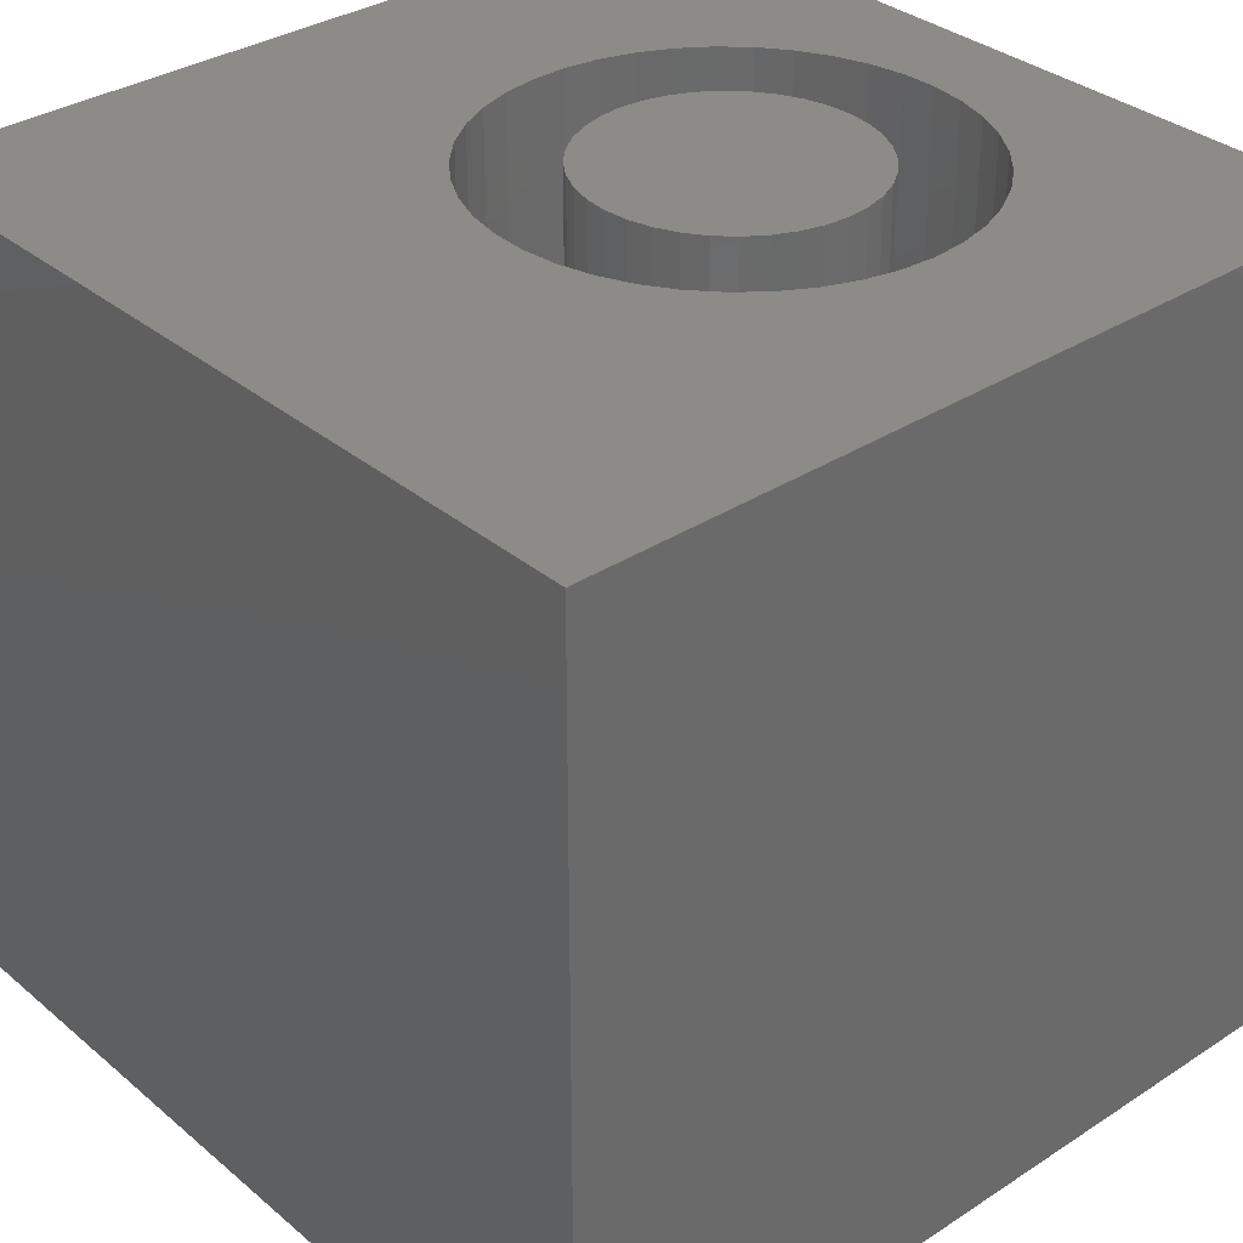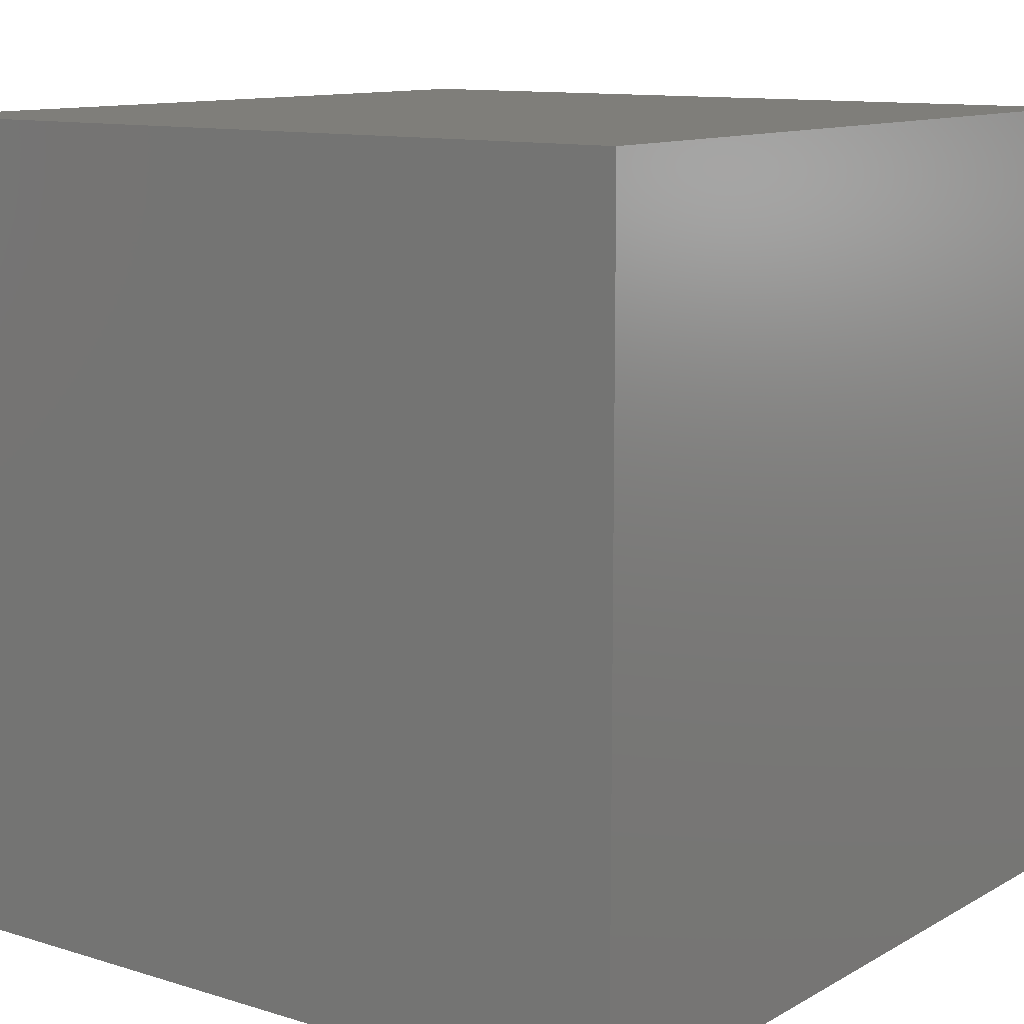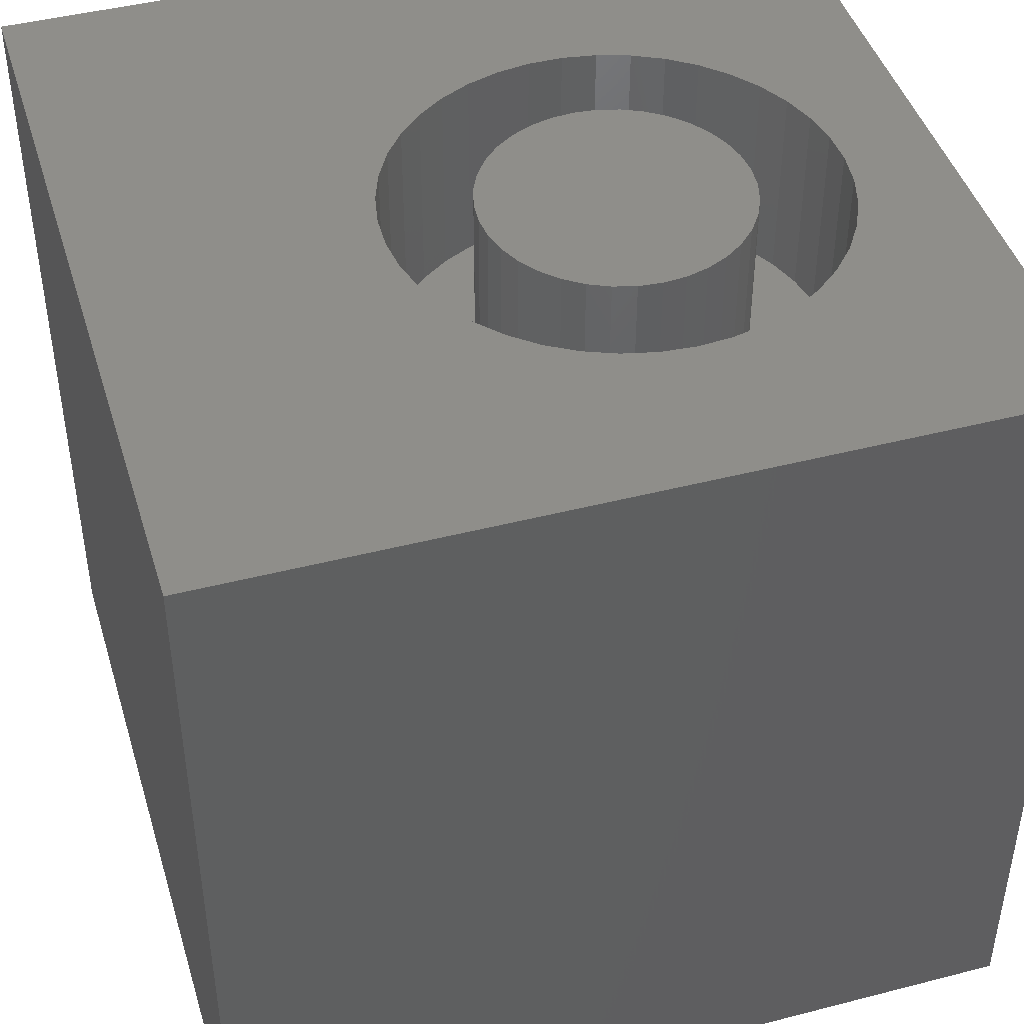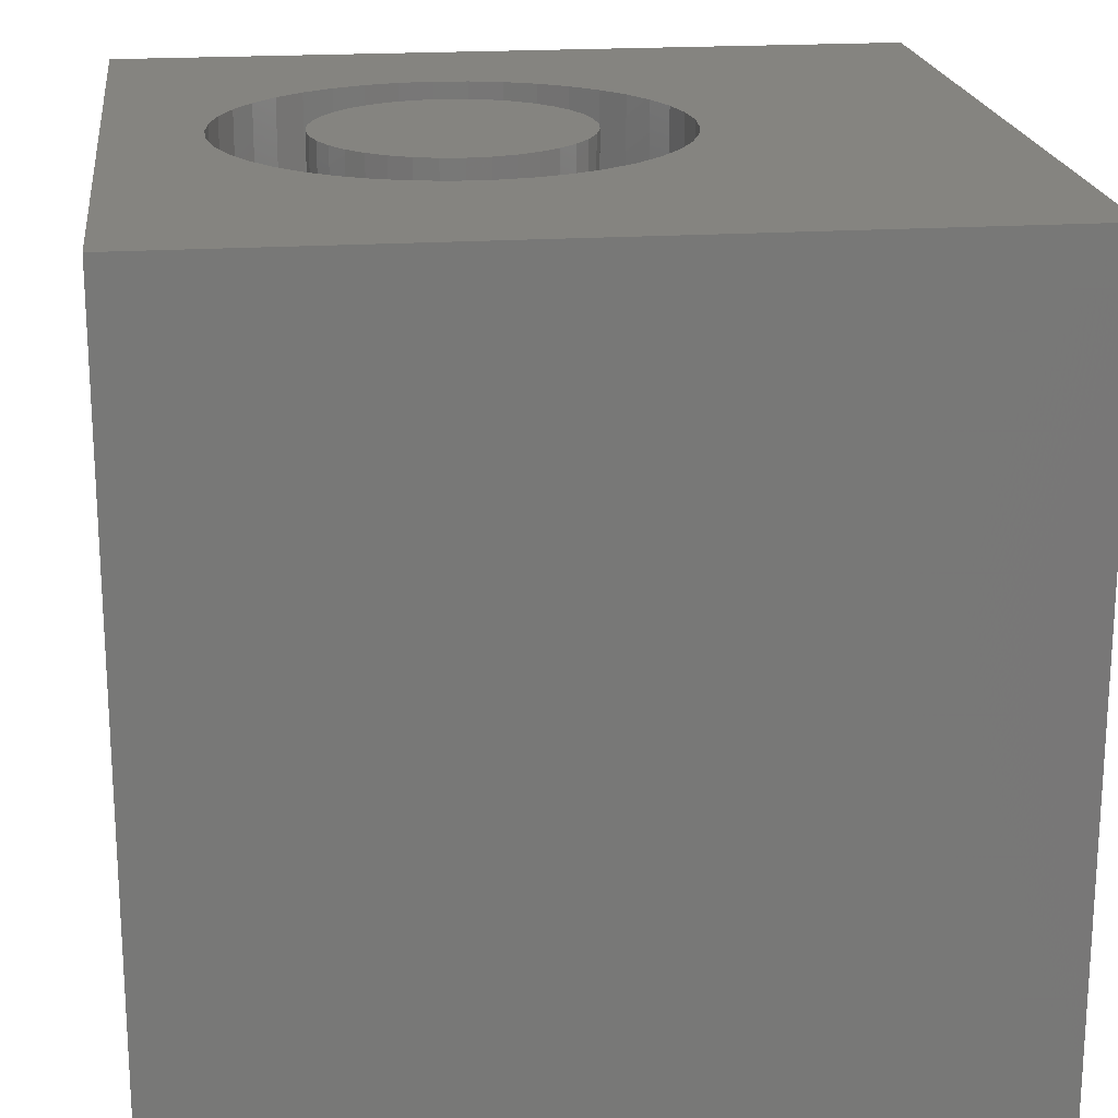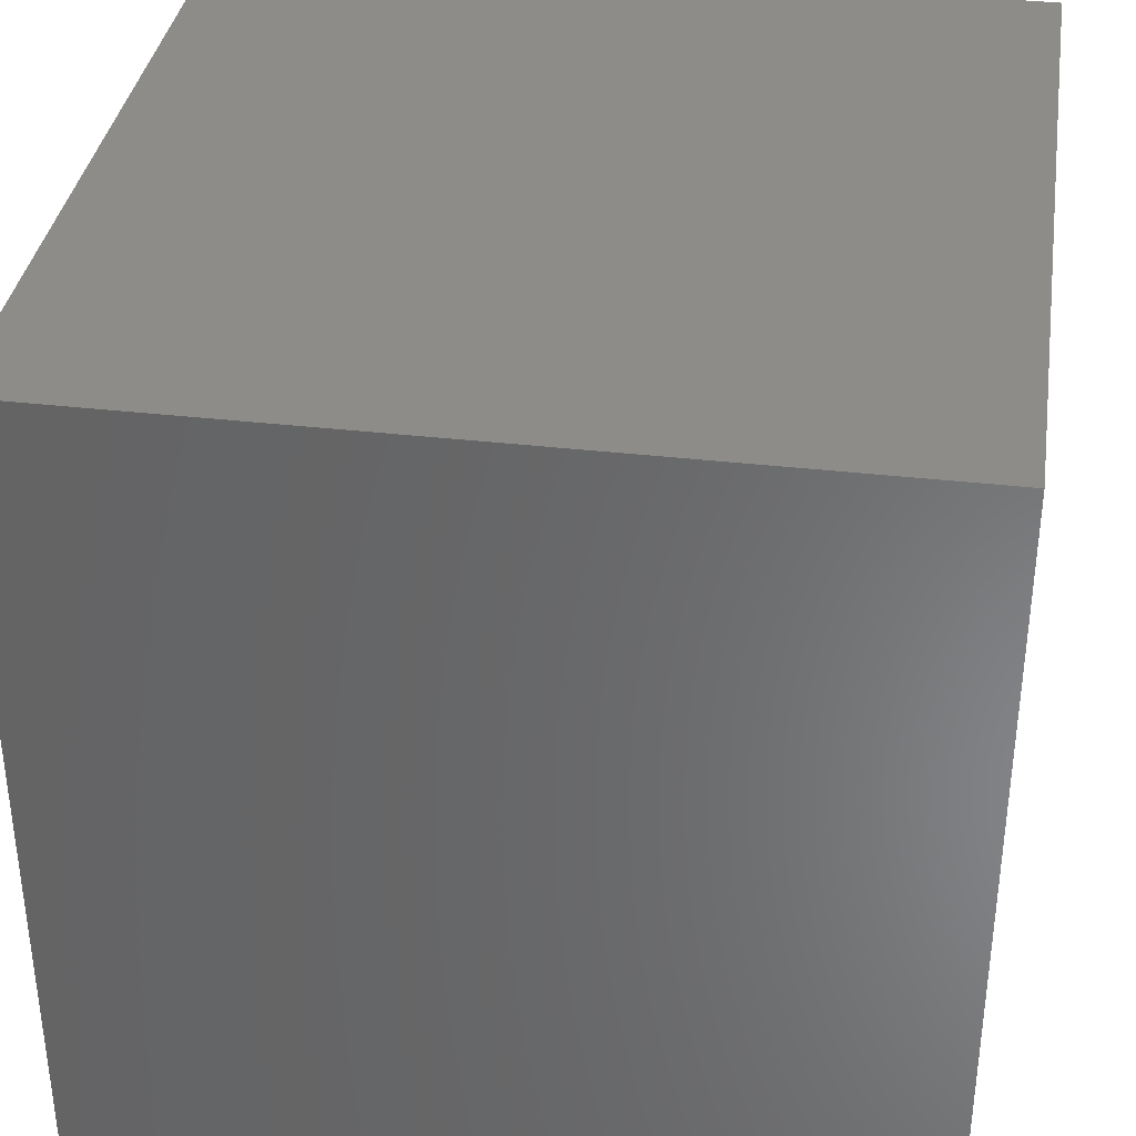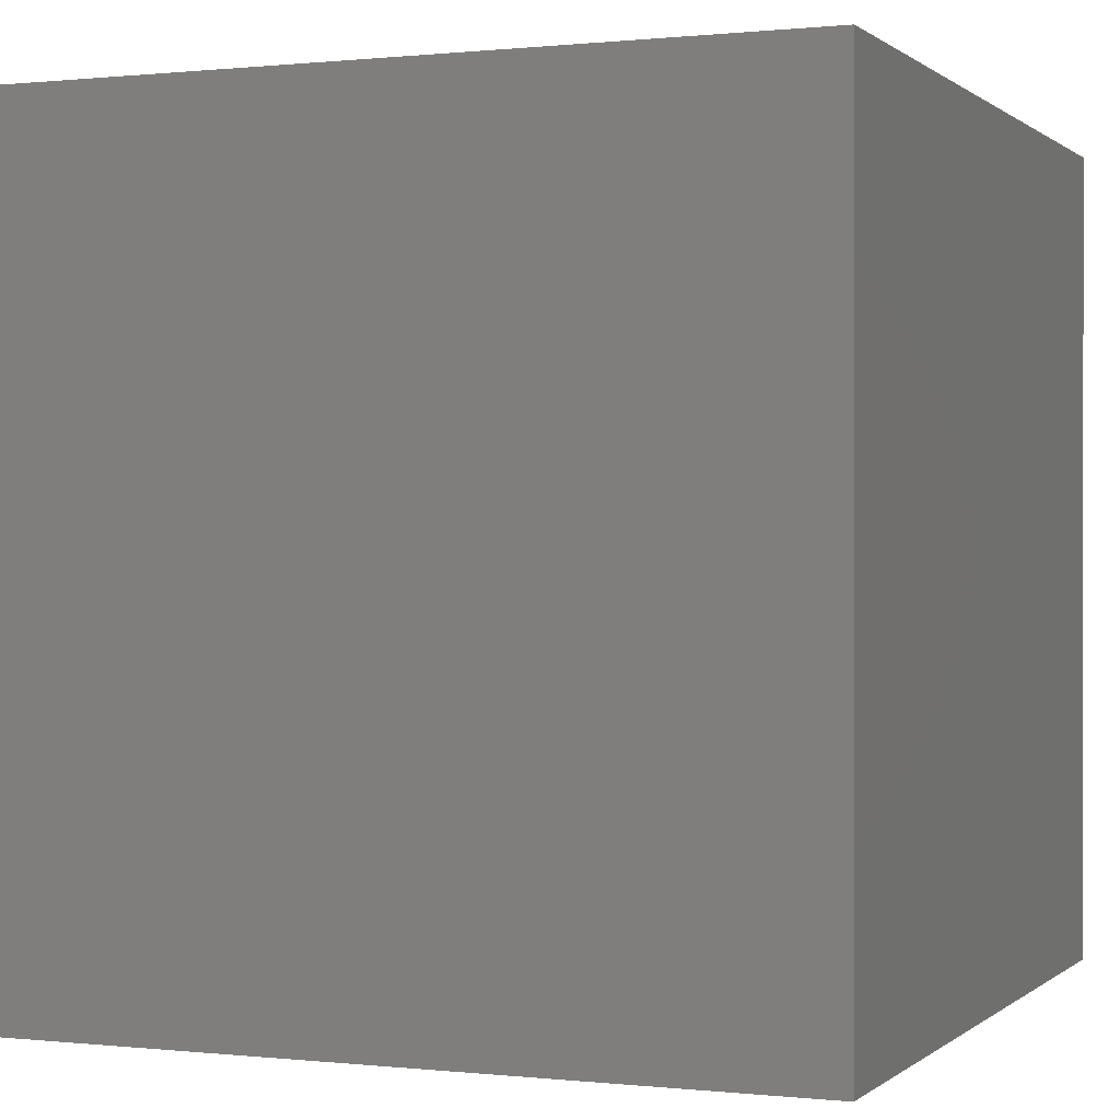
<metadata>
{"format":"stl","ext":"stl","renderer":"f3d","projection":"perspective","resolution":1024,"background":"white","views":[{"elev":33.6,"azim":48.5,"up":"+Z"},{"elev":11.3,"azim":126.8,"up":"+Y"},{"elev":44.6,"azim":73.3,"up":"+Z"},{"elev":19.9,"azim":-96.9,"up":"+Z"},{"elev":36.0,"azim":-171.4,"up":"+Y"},{"elev":0.3,"azim":112.3,"up":"+Y"}]}
</metadata>
<code>
# stl→obj: 162 verts, 320 faces
v 0 10 10
v 0 10 0
v 0 0 10
v 0 0 0
v 4.992 8.845 10
v 5.409 8.861 10
v 10 10 10
v 5.823 8.813 10
v 6.225 8.703 10
v 6.606 8.532 10
v 6.956 8.306 10
v 7.267 8.028 10
v 7.532 7.707 10
v 7.745 7.348 10
v 7.901 6.962 10
v 7.901 5.318 10
v 7.745 4.932 10
v 10 0 10
v 7.532 4.573 10
v 7.267 4.252 10
v 6.956 3.974 10
v 6.606 3.748 10
v 6.225 3.577 10
v 5.823 3.467 10
v 5.409 3.419 10
v 4.992 3.435 10
v 4.583 3.514 10
v 4.191 3.655 10
v 3.204 4.407 10
v 2.964 4.748 10
v 3.824 3.854 10
v 3.493 4.107 10
v 2.779 5.122 10
v 2.653 5.52 10
v 2.589 5.932 10
v 2.589 6.349 10
v 2.653 6.761 10
v 2.779 7.158 10
v 2.964 7.532 10
v 3.204 7.873 10
v 3.493 8.173 10
v 3.824 8.426 10
v 7.996 6.556 10
v 8.028 6.14 10
v 7.996 5.724 10
v 4.191 8.625 10
v 4.583 8.766 10
v 10 10 0
v 10 0 0
v 7.996 5.724 7.533
v 8.028 6.14 7.533
v 7.996 6.556 7.533
v 7.901 6.962 7.533
v 7.745 7.348 7.533
v 7.532 7.707 7.533
v 7.267 8.028 7.533
v 6.956 8.306 7.533
v 6.606 8.532 7.533
v 6.225 8.703 7.533
v 5.823 8.813 7.533
v 5.409 8.861 7.533
v 4.992 8.845 7.533
v 4.583 8.766 7.533
v 4.191 8.625 7.533
v 3.824 8.426 7.533
v 3.493 8.173 7.533
v 3.204 7.873 7.533
v 2.964 7.532 7.533
v 2.779 7.158 7.533
v 2.653 6.761 7.533
v 2.589 6.349 7.533
v 2.589 5.932 7.533
v 2.653 5.52 7.533
v 2.779 5.122 7.533
v 2.964 4.748 7.533
v 3.204 4.407 7.533
v 3.493 4.107 7.533
v 3.824 3.854 7.533
v 4.191 3.655 7.533
v 4.583 3.514 7.533
v 4.992 3.435 7.533
v 5.409 3.419 7.533
v 5.823 3.467 7.533
v 6.225 3.577 7.533
v 6.606 3.748 7.533
v 6.956 3.974 7.533
v 7.267 4.252 7.533
v 7.532 4.573 7.533
v 7.745 4.932 7.533
v 7.901 5.318 7.533
v 6.547 5.098 7.533
v 6.709 5.329 7.533
v 6.829 5.585 7.533
v 6.902 5.858 7.533
v 6.927 6.14 7.533
v 6.902 6.422 7.533
v 6.829 6.695 7.533
v 6.709 6.951 7.533
v 6.547 7.183 7.533
v 6.347 7.383 7.533
v 6.116 7.545 7.533
v 5.859 7.664 7.533
v 5.586 7.737 7.533
v 5.305 7.762 7.533
v 5.023 7.737 7.533
v 4.75 4.616 7.533
v 5.023 4.543 7.533
v 5.305 4.518 7.533
v 5.586 4.543 7.533
v 5.859 4.616 7.533
v 6.116 4.735 7.533
v 6.347 4.898 7.533
v 3.707 6.422 7.533
v 3.683 6.14 7.533
v 3.707 5.858 7.533
v 3.781 5.585 7.533
v 3.9 5.329 7.533
v 4.062 5.098 7.533
v 4.262 4.898 7.533
v 4.494 4.735 7.533
v 4.75 7.664 7.533
v 4.494 7.545 7.533
v 4.262 7.383 7.533
v 4.062 7.183 7.533
v 3.9 6.951 7.533
v 3.781 6.695 7.533
v 6.927 6.14 10
v 6.902 5.858 10
v 6.829 5.585 10
v 6.709 5.329 10
v 6.547 5.098 10
v 6.347 4.898 10
v 6.116 4.735 10
v 5.859 4.616 10
v 5.586 4.543 10
v 5.305 4.518 10
v 5.023 4.543 10
v 4.75 4.616 10
v 4.494 4.735 10
v 4.262 4.898 10
v 4.062 5.098 10
v 3.9 5.329 10
v 3.781 5.585 10
v 3.707 5.858 10
v 3.683 6.14 10
v 3.707 6.422 10
v 3.781 6.695 10
v 3.9 6.951 10
v 4.062 7.183 10
v 4.262 7.383 10
v 4.494 7.545 10
v 4.75 7.664 10
v 5.023 7.737 10
v 5.305 7.762 10
v 5.586 7.737 10
v 5.859 7.664 10
v 6.116 7.545 10
v 6.347 7.383 10
v 6.547 7.183 10
v 6.709 6.951 10
v 6.829 6.695 10
v 6.902 6.422 10
f 1 2 3
f 3 2 4
f 1 5 6
f 1 6 7
f 7 6 8
f 7 8 9
f 9 10 7
f 7 10 11
f 7 11 12
f 12 13 7
f 7 13 14
f 7 14 15
f 16 17 18
f 18 17 19
f 18 19 20
f 20 21 18
f 18 21 22
f 18 22 23
f 23 24 18
f 18 24 25
f 18 25 3
f 25 26 3
f 3 26 27
f 3 27 28
f 3 29 30
f 28 31 3
f 3 31 32
f 3 32 29
f 30 33 3
f 3 33 34
f 3 34 1
f 1 34 35
f 1 35 36
f 36 37 1
f 1 37 38
f 1 38 39
f 39 40 1
f 1 40 41
f 1 41 42
f 15 43 7
f 7 43 44
f 7 44 18
f 18 44 45
f 18 45 16
f 42 46 1
f 1 46 47
f 1 47 5
f 48 7 49
f 49 7 18
f 2 48 4
f 4 48 49
f 7 48 1
f 1 48 2
f 49 18 4
f 4 18 3
f 50 44 51
f 51 44 43
f 51 43 52
f 52 43 15
f 52 15 53
f 53 15 14
f 53 14 54
f 54 14 13
f 54 13 55
f 55 13 12
f 55 12 56
f 56 12 11
f 56 11 57
f 57 11 10
f 57 10 58
f 58 10 9
f 58 9 59
f 59 9 8
f 59 8 60
f 60 8 6
f 60 6 61
f 61 6 5
f 61 5 62
f 62 5 47
f 62 47 63
f 63 47 46
f 63 46 64
f 64 46 42
f 64 42 65
f 65 42 41
f 65 41 66
f 66 41 40
f 66 40 67
f 67 40 39
f 67 39 68
f 68 39 38
f 68 38 69
f 69 38 37
f 69 37 70
f 70 37 36
f 70 36 71
f 71 36 35
f 71 35 72
f 72 35 34
f 72 34 73
f 73 34 33
f 73 33 74
f 74 33 30
f 74 30 75
f 75 30 29
f 75 29 76
f 76 29 32
f 76 32 77
f 77 32 31
f 77 31 78
f 78 31 28
f 78 28 79
f 79 28 27
f 79 27 80
f 80 27 26
f 80 26 81
f 81 26 25
f 81 25 82
f 82 25 24
f 82 24 83
f 83 24 23
f 83 23 84
f 84 23 22
f 84 22 85
f 85 22 21
f 85 21 86
f 86 21 20
f 86 20 87
f 87 20 19
f 87 19 88
f 88 19 17
f 88 17 89
f 89 17 16
f 89 16 90
f 90 16 45
f 90 45 50
f 50 45 44
f 91 88 92
f 92 88 89
f 92 89 93
f 93 89 90
f 93 90 94
f 94 90 50
f 94 50 95
f 95 50 51
f 95 51 96
f 96 51 52
f 96 52 97
f 97 52 53
f 97 53 98
f 53 54 98
f 98 54 55
f 98 55 99
f 99 55 56
f 99 56 100
f 100 56 57
f 100 57 101
f 101 57 58
f 101 58 102
f 102 58 59
f 102 59 103
f 103 59 60
f 103 60 104
f 104 60 61
f 104 61 105
f 106 80 107
f 107 80 81
f 107 81 108
f 108 81 82
f 108 82 109
f 109 82 83
f 109 83 110
f 110 83 84
f 110 84 111
f 111 84 85
f 111 85 112
f 112 85 86
f 112 86 91
f 91 86 87
f 91 87 88
f 113 71 114
f 114 71 72
f 114 72 115
f 115 72 73
f 115 73 116
f 116 73 74
f 116 74 117
f 117 74 75
f 117 75 118
f 118 75 76
f 118 76 119
f 119 76 77
f 119 77 120
f 120 77 78
f 120 78 106
f 106 78 79
f 106 79 80
f 61 62 105
f 105 62 63
f 105 63 121
f 121 63 64
f 121 64 122
f 122 64 65
f 122 65 123
f 123 65 66
f 123 66 124
f 124 66 67
f 124 67 125
f 125 67 68
f 125 68 126
f 126 68 69
f 126 69 113
f 113 69 70
f 113 70 71
f 96 127 95
f 95 127 128
f 95 128 94
f 94 128 129
f 94 129 93
f 93 129 130
f 93 130 92
f 92 130 131
f 92 131 91
f 91 131 132
f 91 132 112
f 112 132 133
f 112 133 111
f 111 133 134
f 111 134 110
f 110 134 135
f 110 135 109
f 109 135 136
f 109 136 108
f 108 136 137
f 108 137 107
f 107 137 138
f 107 138 106
f 106 138 139
f 106 139 120
f 120 139 140
f 120 140 119
f 119 140 141
f 119 141 118
f 118 141 142
f 118 142 117
f 117 142 143
f 117 143 116
f 116 143 144
f 116 144 115
f 115 144 145
f 115 145 114
f 114 145 146
f 114 146 113
f 113 146 147
f 113 147 126
f 126 147 148
f 126 148 125
f 125 148 149
f 125 149 124
f 124 149 150
f 124 150 123
f 123 150 151
f 123 151 122
f 122 151 152
f 122 152 121
f 121 152 153
f 121 153 105
f 105 153 154
f 105 154 104
f 104 154 155
f 104 155 103
f 103 155 156
f 103 156 102
f 102 156 157
f 102 157 101
f 101 157 158
f 101 158 100
f 100 158 159
f 100 159 99
f 99 159 160
f 99 160 98
f 98 160 161
f 98 161 97
f 97 161 162
f 97 162 96
f 96 162 127
f 143 139 138
f 145 136 135
f 147 146 127
f 127 146 145
f 127 145 128
f 128 145 129
f 127 162 161
f 156 127 157
f 157 127 158
f 156 155 127
f 127 155 154
f 127 154 153
f 143 142 139
f 139 142 141
f 139 141 140
f 145 144 136
f 136 144 143
f 136 143 137
f 137 143 138
f 135 134 145
f 145 134 133
f 145 133 132
f 132 131 145
f 145 131 130
f 145 130 129
f 161 160 127
f 127 160 159
f 127 159 158
f 153 152 127
f 127 152 151
f 127 151 150
f 150 149 127
f 127 149 148
f 127 148 147

</code>
